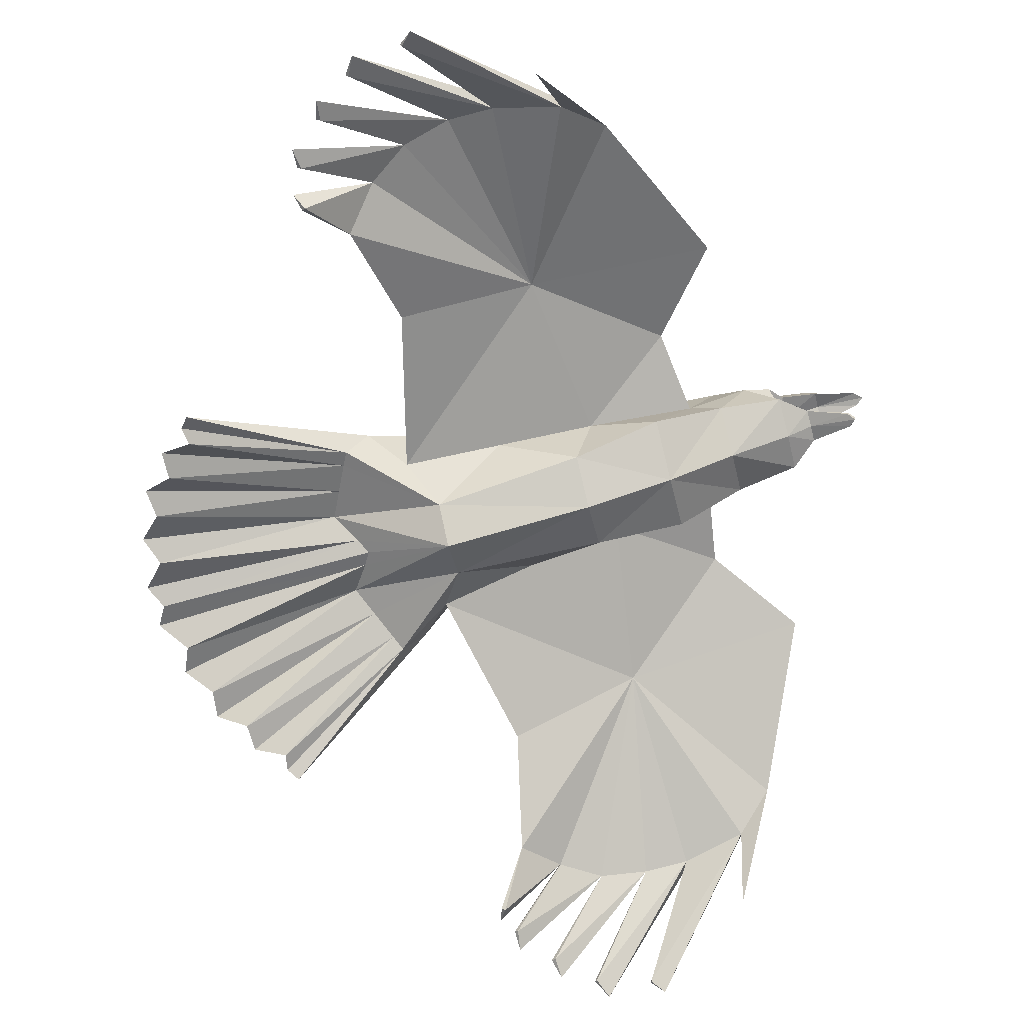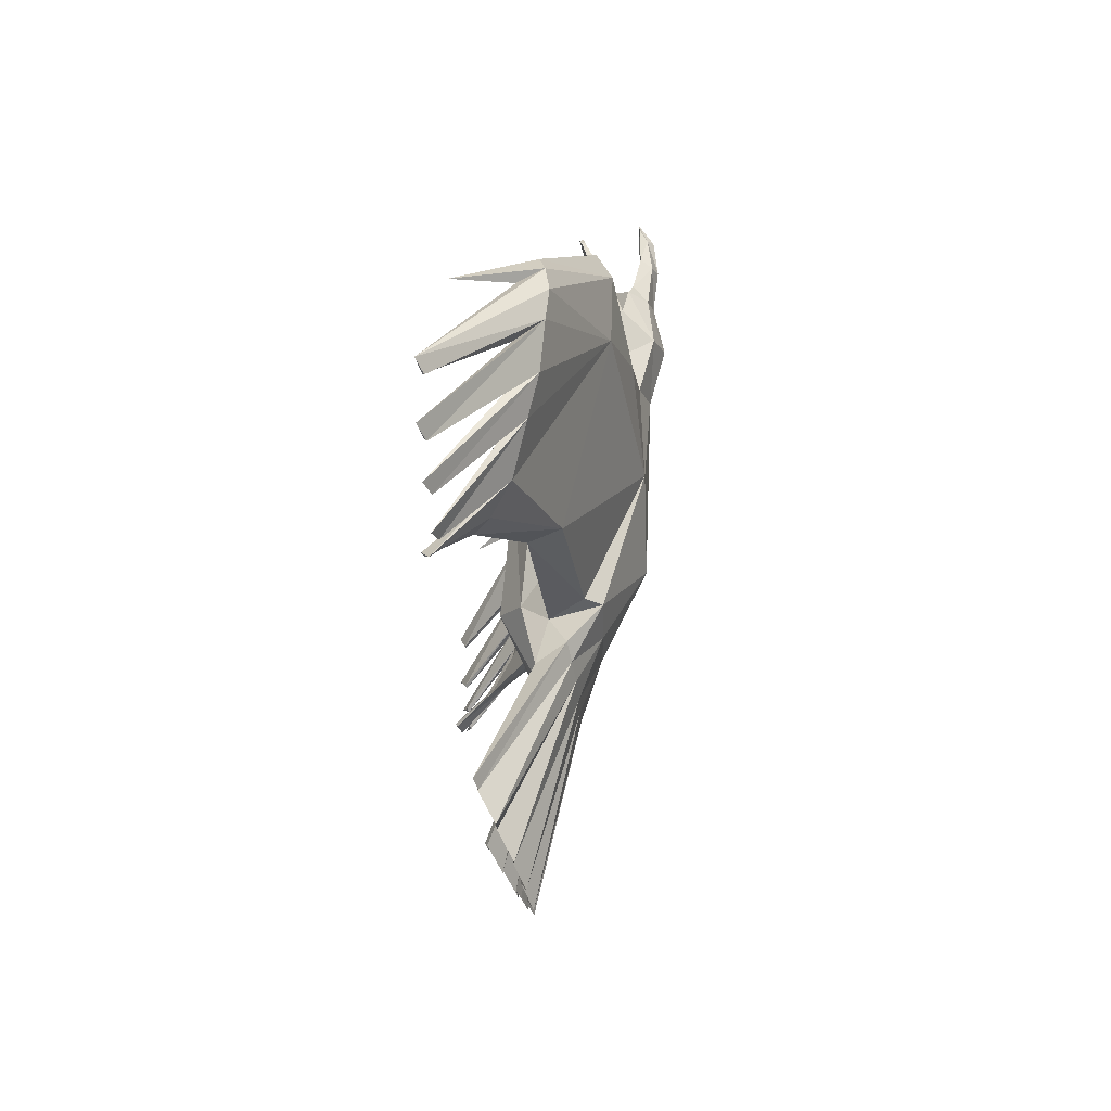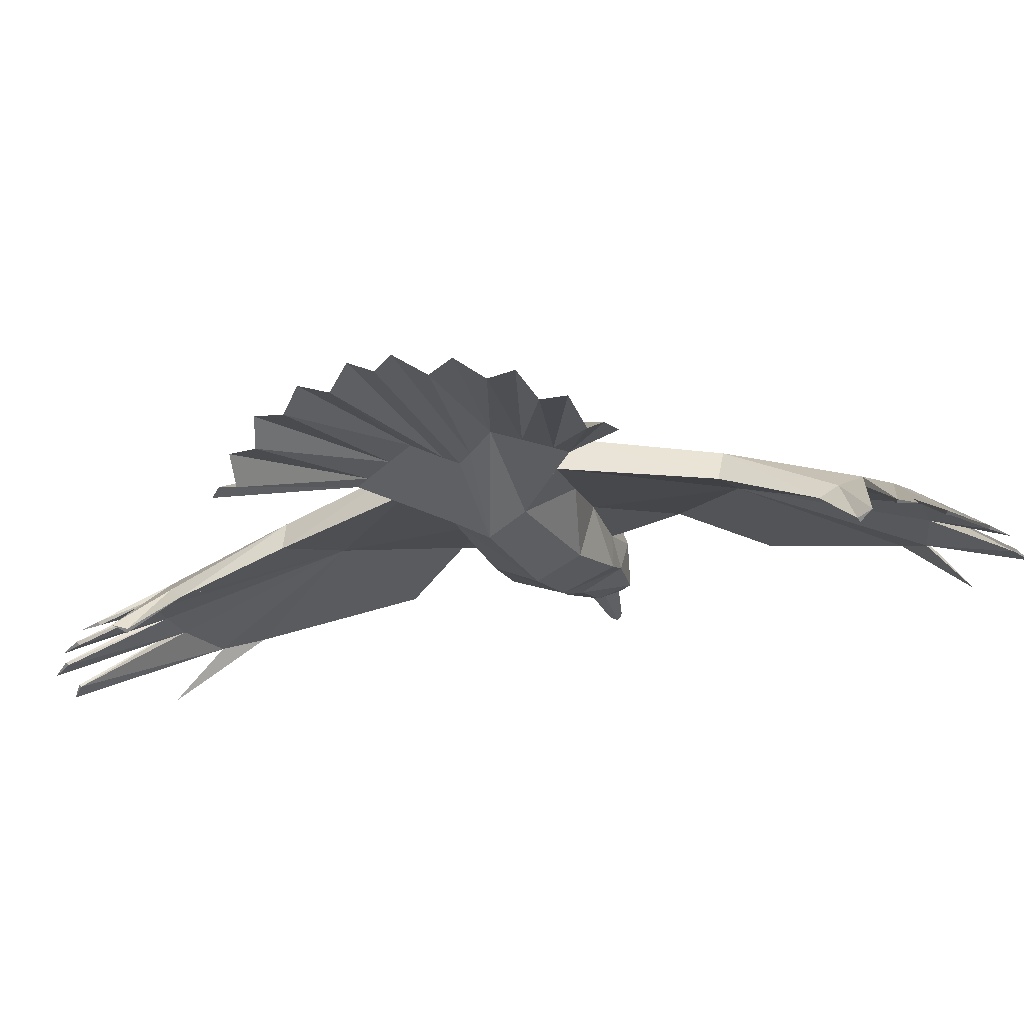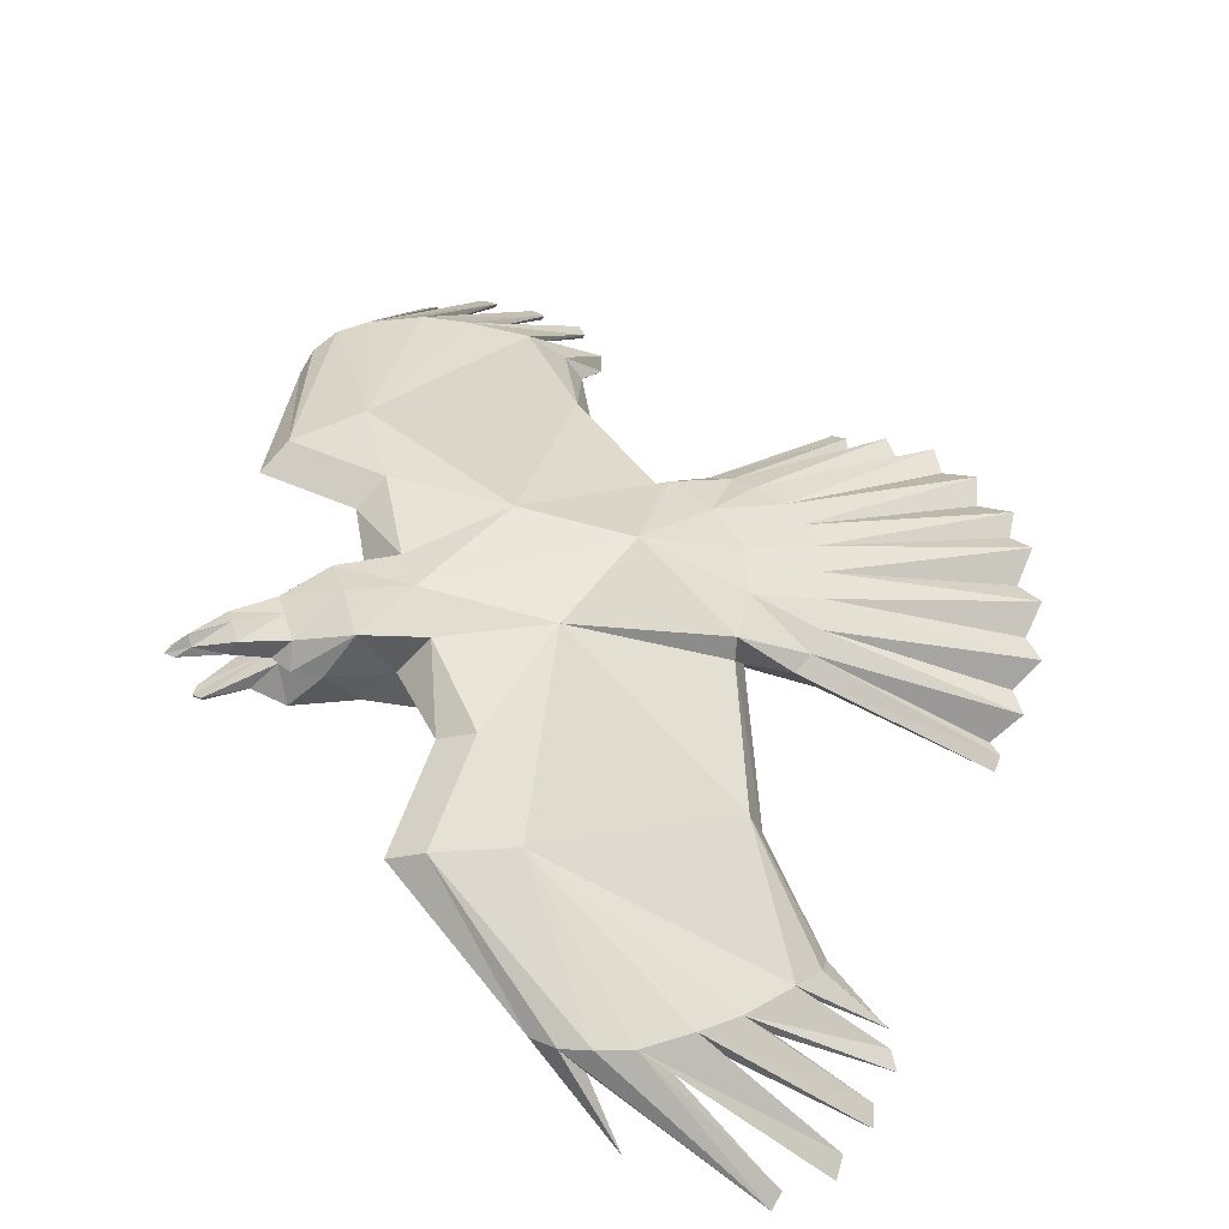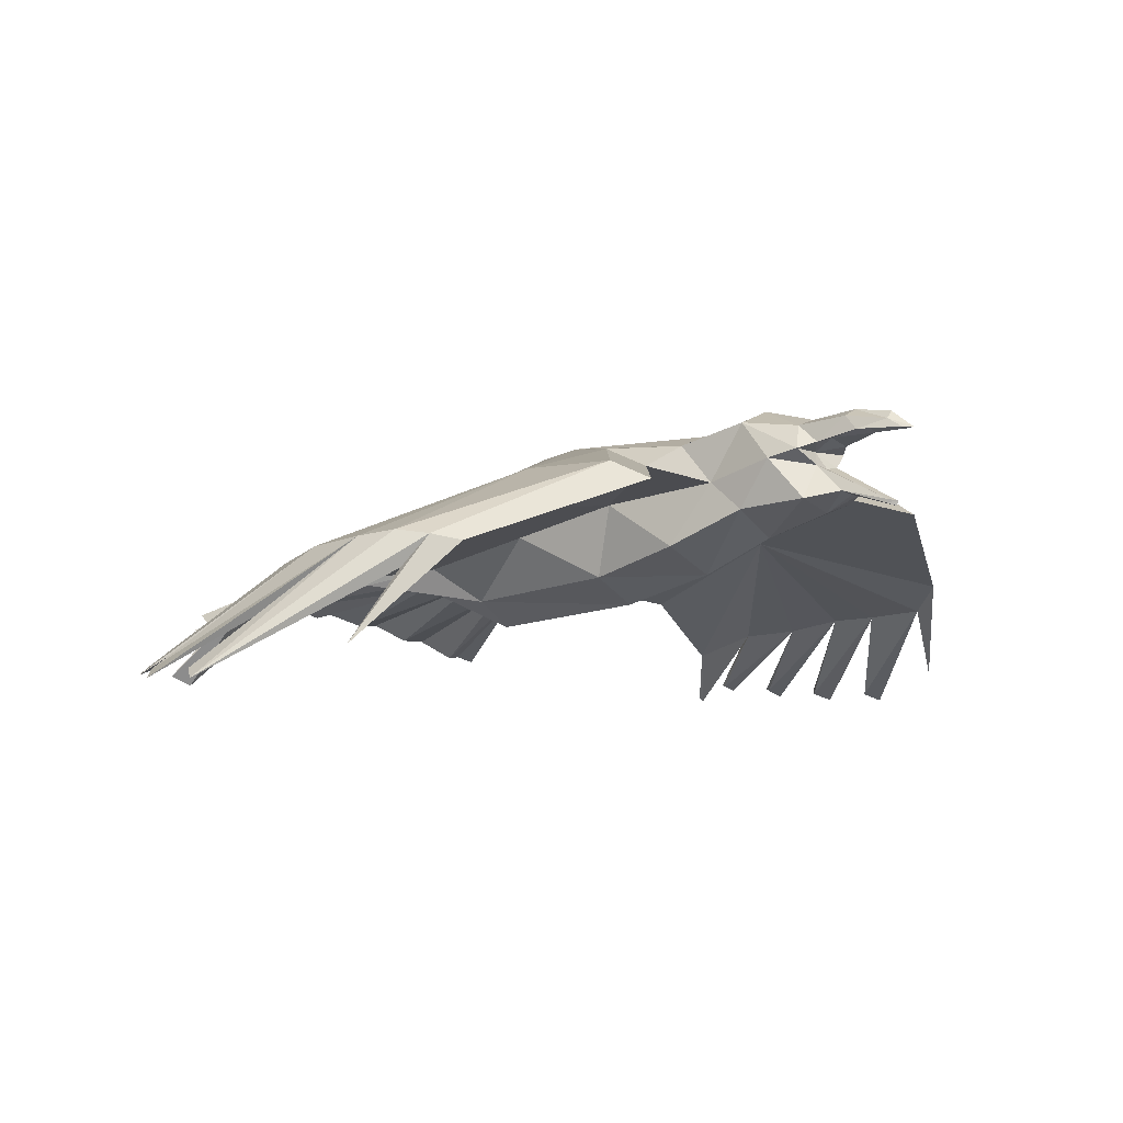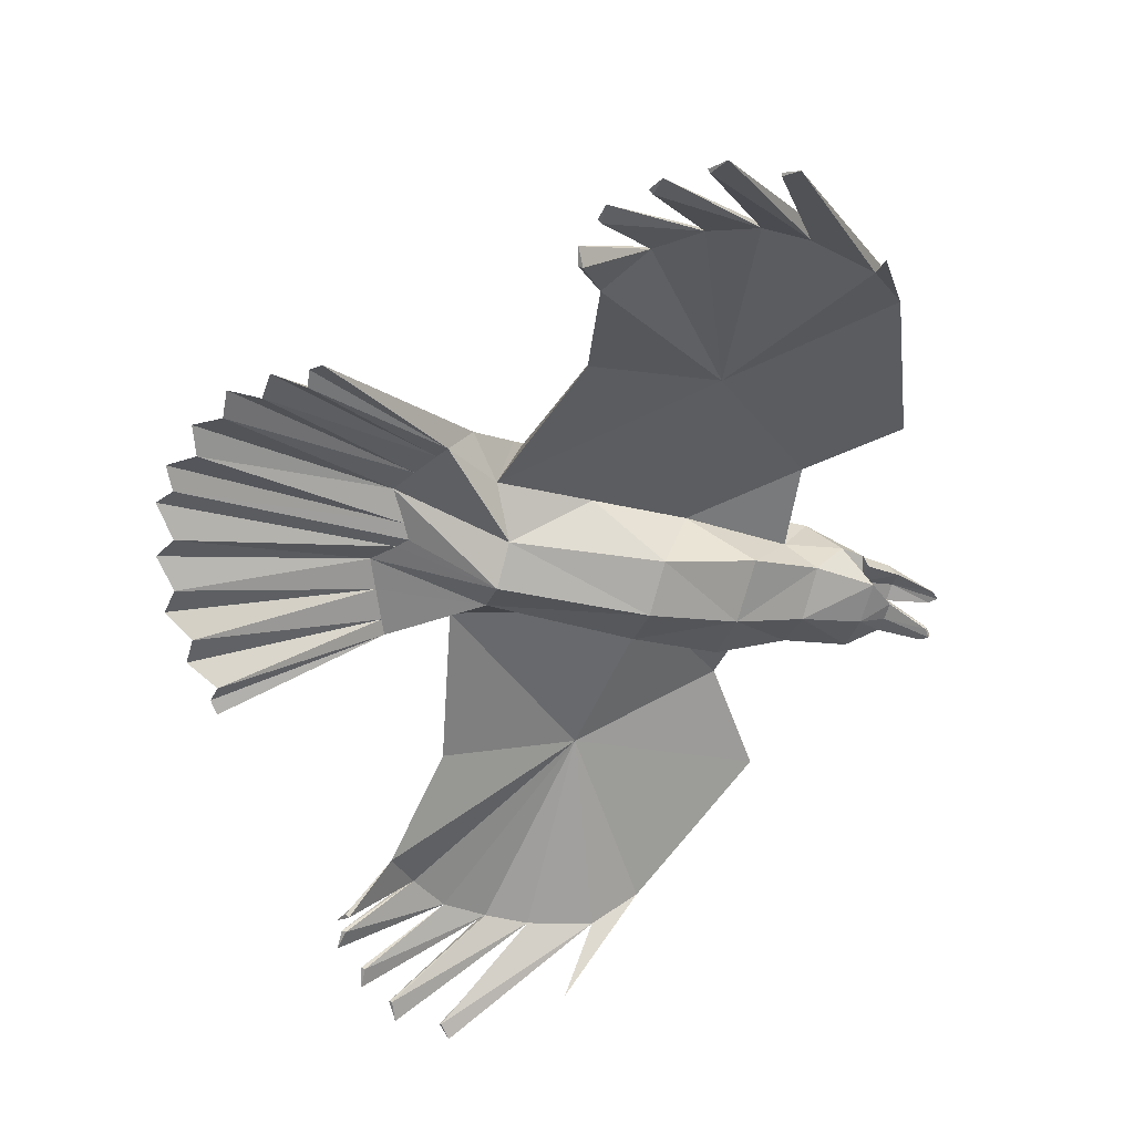
<metadata>
{"format":"obj","ext":"obj","renderer":"f3d","projection":"perspective","resolution":1024,"background":"white","views":[{"elev":-71.4,"azim":14.3,"up":"+Z"},{"elev":74.1,"azim":-90.7,"up":"+Y"},{"elev":-26.6,"azim":-70.4,"up":"+Z"},{"elev":52.2,"azim":162.3,"up":"+Z"},{"elev":-4.2,"azim":38.0,"up":"+Z"},{"elev":-53.3,"azim":-17.2,"up":"+Z"}]}
</metadata>
<code>
o bird_mesh
v -99.57 -0.007192 68.73
v -48.39 -0.007192 72.19
v -28.29 -0.007192 62.52
v 26.43 -0.007192 71.93
v 42.28 -0.007192 78.96
v 56.46 -0.007192 83.37
v 62.53 -0.007192 86.85
v 73.06 -0.007192 83.96
v 73.38 -0.007192 85
v 56.55 -0.007192 92.47
v 53.73 -0.007192 96.16
v 57.74 -0.007192 98.86
v 65.93 -0.007192 101
v 77.06 -0.007192 99.74
v 71.96 -0.007192 103.4
v 63.45 -0.007192 104.3
v 53.29 -0.007192 102.9
v 41.56 -0.007192 105.5
v 27.55 -0.007192 101.4
v -17.56 -0.007192 99.43
v -39.91 -0.007192 87.92
v -55.52 -0.007192 82.47
v -41.62 26.56 78.95
v -33.99 18.41 74.68
v -31.24 20.96 87.89
v 47.93 49.39 87.09
v 40.56 52.86 90.76
v 21.16 93.52 75.7
v 27.19 90.67 74.8
v 31.38 86.07 73.59
v 34.92 10.69 90.2
v 49.01 10.68 94.43
v 41.56 8.877 102.4
v 27.55 10.69 98.38
v 56.55 3.829 92.99
v 54.95 8.877 96.16
v 57.74 5.581 97.55
v 53.29 5.581 101.3
v 56.46 8.877 85.85
v 62.53 3.829 87.42
v 71.65 1.595 84.54
v 71.97 1.595 85.29
v 65.93 3.829 99.74
v 63.45 3.829 102.7
v 75.32 1.595 99.74
v 71.96 1.595 101.7
v -28.29 8.877 67.83
v -46.77 25.9 71.32
v -48.39 22.66 72.19
v -51.47 16.19 73.86
v -54.5 9.709 75.5
v -50.24 3.231 73.2
v 26.43 13.39 77.23
v 42.28 10.69 84.27
v 3.194 15.4 98.95
v 10.61 13.39 86.68
v -78.13 47.26 57.14
v -45.95 23.9 80.1
v -80.31 44.66 58.32
v 32.25 29.73 92.21
v 5.371 52.02 82.77
v 23.15 56.58 90
v 24.88 33.19 95.88
v -25.25 54.85 69.98
v -22.11 55.43 78.06
v -30.27 79.02 58.46
v -27.67 83.04 62.28
v -20.56 87.31 67.16
v -8.241 92.12 70.61
v 1.521 94.29 73.37
v 5.371 52.02 82.77
v -37.86 88.73 48.33
v -39 92.37 49.47
v -36.77 97.54 51.91
v -36.57 101.9 50.44
v -29.81 107 50.94
v -28.37 111.1 49.05
v -20.8 114.8 50.1
v -18.16 118.8 48.12
v 13.43 95.23 74.72
v -7.558 118.3 49.82
v 19.17 104.5 53.86
v -4.584 120.7 47.91
v -49.79 19.63 81.11
v -87.47 32.66 62.19
v -87.3 39.02 62.1
v -79.62 40.65 57.94
v -52.83 12.94 81.81
v -94.6 29.91 66.05
v -54.7 6.432 82.04
v -93.82 23.3 65.62
v -99.46 17.67 68.67
v -96.78 11.3 67.22
v -102.4 5.02 70.27
v -37.06 89.1 47.66
v -22.74 88.28 63.45
v -13.71 94.51 64.67
v -2.832 97.2 67.02
v 7.573 97.21 67.53
v 22.55 93.61 68.42
v -35.95 97.24 51.35
v -28.8 106.5 50.43
v -20.2 114.4 49.62
v -7.29 117.8 49.38
v -37.14 11.46 87.94
v -30.13 23.11 83.34
v -41.62 -26.58 78.95
v -31.24 -20.98 87.89
v -33.99 -18.42 74.68
v 47.93 -49.41 87.09
v 31.38 -86.09 73.59
v 27.19 -90.68 74.8
v 40.56 -52.88 90.76
v 34.92 -10.71 90.2
v 27.55 -10.71 98.38
v 41.56 -8.892 102.4
v 49.01 -10.7 94.43
v 54.95 -8.892 96.16
v 56.55 -3.843 92.99
v 53.29 -5.595 101.3
v 57.74 -5.595 97.55
v 56.46 -8.892 85.85
v 62.53 -3.843 87.42
v 71.97 -1.609 85.29
v 71.65 -1.609 84.54
v 63.45 -3.843 102.7
v 65.93 -3.843 99.74
v 71.96 -1.609 101.7
v 75.32 -1.609 99.74
v -28.29 -8.892 67.83
v -51.47 -16.2 73.86
v -48.39 -22.68 72.19
v 26.43 -13.4 77.23
v 42.28 -10.71 84.27
v 3.194 -15.42 98.95
v -37.14 -11.47 87.94
v 10.61 -13.4 86.68
v -46.77 -25.92 71.32
v -78.13 -47.27 57.14
v -80.31 -44.68 58.32
v -45.95 -23.91 80.1
v 5.371 -52.04 82.77
v 32.25 -29.74 92.21
v 24.88 -33.21 95.88
v -30.13 -23.12 83.34
v -25.25 -54.86 69.98
v -22.11 -55.44 78.06
v -27.67 -83.05 62.28
v -30.27 -79.04 58.46
v -8.241 -92.14 70.61
v 23.15 -56.59 90
v 1.521 -94.31 73.37
v 5.371 -52.04 82.77
v -39 -92.38 49.47
v -37.86 -88.74 48.33
v -20.56 -87.32 67.16
v -36.77 -97.55 51.91
v -36.57 -102 50.44
v -29.81 -107 50.94
v -28.37 -111.1 49.05
v -20.8 -114.8 50.1
v 13.43 -95.24 74.72
v -18.16 -118.8 48.12
v -7.558 -118.3 49.82
v 21.16 -93.54 75.7
v -4.584 -120.7 47.91
v 19.17 -104.6 53.86
v -49.79 -19.65 81.11
v -87.3 -39.03 62.1
v -87.47 -32.68 62.19
v -79.62 -40.67 57.94
v -94.6 -29.93 66.05
v -52.83 -12.96 81.81
v -93.82 -23.31 65.62
v -99.46 -17.68 68.67
v -54.7 -6.446 82.04
v -96.78 -11.31 67.22
v -102.4 -5.035 70.27
v -54.5 -9.723 75.5
v -50.24 -3.246 73.2
v -22.74 -88.29 63.45
v -37.06 -89.11 47.66
v -13.71 -94.53 64.67
v -35.95 -97.26 51.35
v -2.832 -97.22 67.02
v -28.8 -106.6 50.43
v 7.573 -97.22 67.53
v -20.2 -114.4 49.62
v -7.29 -117.8 49.38
v 22.55 -93.62 68.42
v -11.69 15.9 80.68
v 6.105 11.13 71.67
v 6.105 -0.007192 66.36
v 6.105 -11.15 71.67
v -11.69 -15.91 80.68
g pCube7
f 23 25 24
f 26 30 27
f 27 30 29
f 34 33 31
f 31 33 32
f 33 36 32
f 32 36 35
f 33 38 36
f 36 38 37
f 39 35 40
f 35 42 40
f 40 42 41
f 38 44 37
f 37 44 43
f 44 46 43
f 43 46 45
f 47 50 49
f 192 193 47
f 47 193 3
f 5 4 54
f 54 4 53
f 6 5 39
f 39 5 54
f 7 6 40
f 40 6 39
f 8 7 41
f 41 7 40
f 42 9 41
f 41 9 8
f 35 10 42
f 42 10 9
f 36 11 35
f 35 11 10
f 12 11 37
f 37 11 36
f 13 12 43
f 43 12 37
f 14 13 45
f 45 13 43
f 15 14 46
f 46 14 45
f 44 16 46
f 46 16 15
f 38 17 44
f 44 17 16
f 33 18 38
f 38 18 17
f 34 19 33
f 33 19 18
f 55 20 19
f 25 105 20
f 24 191 47
f 47 191 192
f 23 24 48
f 48 24 47
f 23 48 57
f 57 59 23
f 23 59 58
f 39 32 35
f 31 32 54
f 54 32 39
f 56 31 53
f 53 31 54
f 31 56 60
f 60 56 61
f 55 34 63
f 31 60 34
f 34 60 63
f 24 25 106
f 25 55 106
f 191 24 61
f 61 24 64
f 60 61 26
f 26 61 30
f 60 26 63
f 63 26 27
f 64 65 66
f 66 65 67
f 69 62 70
f 61 64 66
f 66 67 72
f 72 67 73
f 67 68 73
f 68 69 74
f 74 69 75
f 69 70 76
f 76 70 77
f 70 80 78
f 78 80 79
f 81 80 83
f 83 80 28
f 82 29 30
f 29 83 28
f 84 86 85
f 87 86 58
f 58 86 84
f 85 89 84
f 84 89 88
f 23 58 25
f 25 58 105
f 88 89 91
f 58 59 87
f 91 92 88
f 88 92 90
f 90 92 93
f 93 94 90
f 90 94 22
f 22 94 1
f 57 48 59
f 86 49 85
f 85 49 50
f 87 49 86
f 85 50 89
f 89 50 91
f 91 50 51
f 59 48 87
f 87 48 49
f 91 51 92
f 92 51 93
f 93 51 52
f 93 52 94
f 94 52 1
f 1 52 2
f 62 27 28
f 61 71 30
f 68 96 73
f 73 96 95
f 75 69 97
f 68 74 96
f 96 74 101
f 77 70 98
f 69 76 97
f 97 76 102
f 79 80 99
f 70 78 98
f 98 78 103
f 81 104 80
f 80 104 99
f 29 82 100
f 83 29 100
f 100 82 30
f 83 104 81
f 98 103 99
f 77 102 76
f 96 101 97
f 72 73 95
f 95 66 72
f 99 71 98
f 97 98 71
f 61 66 71
f 96 71 66
f 27 29 28
f 62 68 65
f 65 68 67
f 68 62 69
f 62 80 70
f 100 71 99
f 96 97 71
f 30 71 100
f 75 101 74
f 102 98 97
f 79 103 78
f 99 104 100
f 97 101 75
f 77 98 102
f 99 103 79
f 100 104 83
f 95 96 66
f 62 28 80
f 21 90 22
f 88 90 21
f 21 105 88
f 88 105 84
f 20 105 21
f 105 58 84
f 47 49 48
f 51 3 52
f 3 51 47
f 47 51 50
f 52 3 2
f 55 63 62
f 106 55 65
f 24 106 64
f 64 106 65
f 107 109 108
f 110 113 111
f 111 113 112
f 117 116 114
f 114 116 115
f 119 118 117
f 117 118 116
f 121 120 118
f 118 120 116
f 122 123 119
f 125 124 123
f 123 124 119
f 127 126 121
f 121 126 120
f 129 128 127
f 127 128 126
f 130 132 131
f 194 130 193
f 193 130 3
f 133 4 134
f 134 4 5
f 134 5 122
f 122 5 6
f 122 6 123
f 123 6 7
f 123 7 125
f 125 7 8
f 124 125 9
f 9 125 8
f 119 124 10
f 10 124 9
f 118 119 11
f 11 119 10
f 118 11 121
f 121 11 12
f 121 12 127
f 127 12 13
f 127 13 129
f 129 13 14
f 129 14 128
f 128 14 15
f 126 128 16
f 16 128 15
f 120 126 17
f 17 126 16
f 116 120 18
f 18 120 17
f 115 116 19
f 19 116 18
f 135 19 20
f 108 135 20
f 194 195 130
f 130 195 109
f 107 138 109
f 109 138 130
f 107 139 138
f 139 107 140
f 140 107 141
f 122 119 117
f 122 117 134
f 134 117 114
f 134 114 133
f 133 114 137
f 114 143 137
f 137 143 142
f 135 144 115
f 144 143 115
f 115 143 114
f 109 145 108
f 108 145 135
f 195 142 109
f 109 142 146
f 143 110 142
f 142 110 111
f 113 110 144
f 144 110 143
f 146 149 147
f 147 149 148
f 150 152 151
f 142 149 146
f 149 155 148
f 148 155 154
f 148 154 156
f 158 150 157
f 157 150 156
f 160 152 159
f 159 152 150
f 163 162 161
f 161 162 152
f 164 166 162
f 162 166 165
f 167 111 112
f 112 165 166
f 168 170 169
f 168 169 141
f 141 169 171
f 173 172 168
f 168 172 170
f 136 141 108
f 108 141 107
f 173 174 172
f 141 171 140
f 176 175 173
f 173 175 174
f 176 177 175
f 22 178 176
f 176 178 177
f 22 1 178
f 139 140 138
f 169 170 132
f 132 170 131
f 171 169 132
f 170 172 131
f 172 174 131
f 131 174 179
f 140 171 138
f 138 171 132
f 174 175 179
f 175 177 179
f 179 177 180
f 177 178 180
f 178 1 180
f 180 1 2
f 144 151 113
f 142 111 153
f 182 181 154
f 154 181 156
f 158 183 150
f 156 181 157
f 157 181 184
f 160 185 152
f 150 183 159
f 159 183 186
f 163 187 162
f 152 185 161
f 161 185 188
f 164 162 189
f 162 187 189
f 112 190 167
f 166 190 112
f 190 111 167
f 166 164 189
f 185 187 188
f 160 159 186
f 181 183 184
f 155 182 154
f 182 155 149
f 187 185 153
f 183 153 185
f 153 181 142
f 181 149 142
f 113 165 112
f 148 156 147
f 147 156 151
f 156 150 151
f 151 152 162
f 190 187 153
f 181 153 183
f 111 190 153
f 158 157 184
f 186 183 185
f 163 161 188
f 187 190 189
f 183 158 184
f 160 186 185
f 187 163 188
f 190 166 189
f 182 149 181
f 151 162 165
f 21 22 176
f 173 21 176
f 168 136 173
f 173 136 21
f 20 21 136
f 136 168 141
f 130 138 132
f 179 180 3
f 131 179 130
f 130 179 3
f 180 2 3
f 135 151 144
f 135 147 151
f 109 146 145
f 145 146 147
f 56 191 61
f 191 56 192
f 192 56 53
f 53 4 192
f 192 4 193
f 133 194 4
f 4 194 193
f 195 194 137
f 137 194 133
f 137 142 195
f 63 27 62
f 113 151 165
f 145 147 135
f 65 55 62
f 108 20 136
f 25 20 55
f 135 115 19
f 55 19 34

</code>
